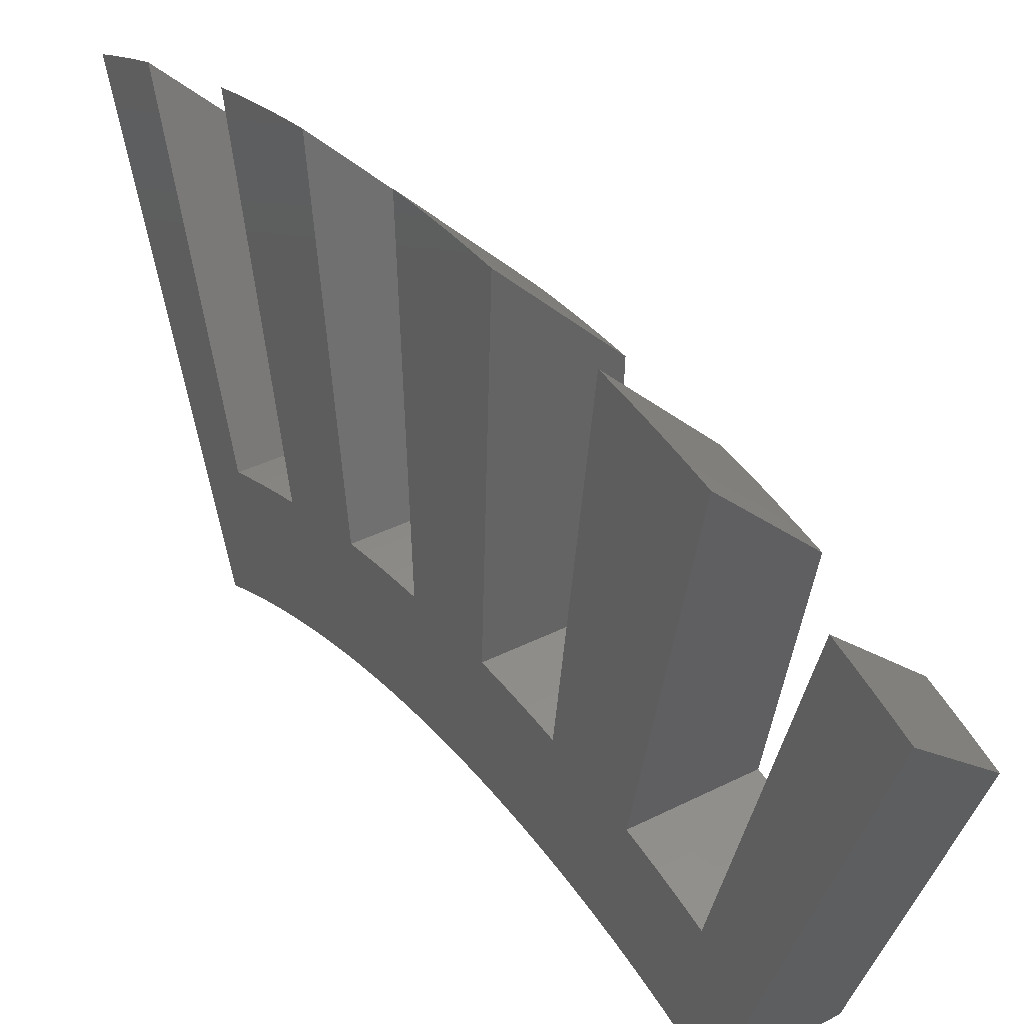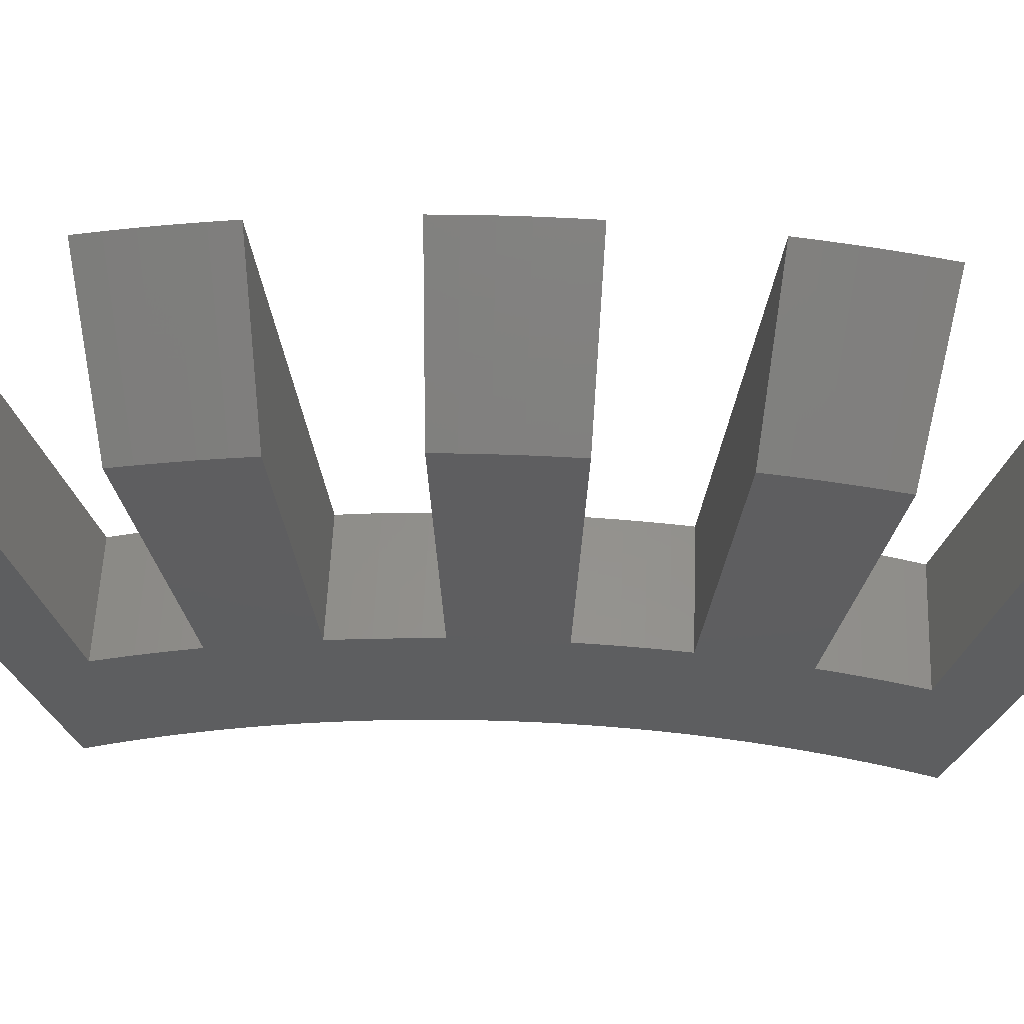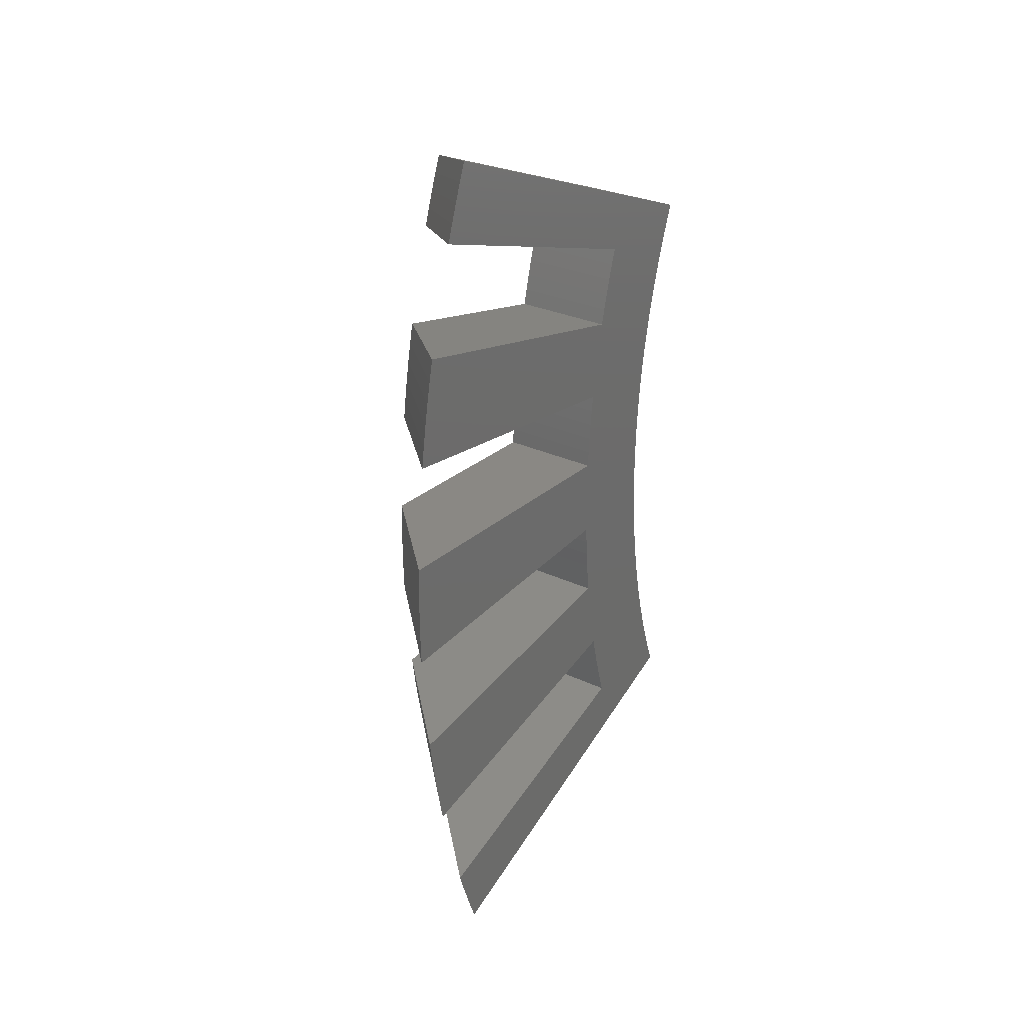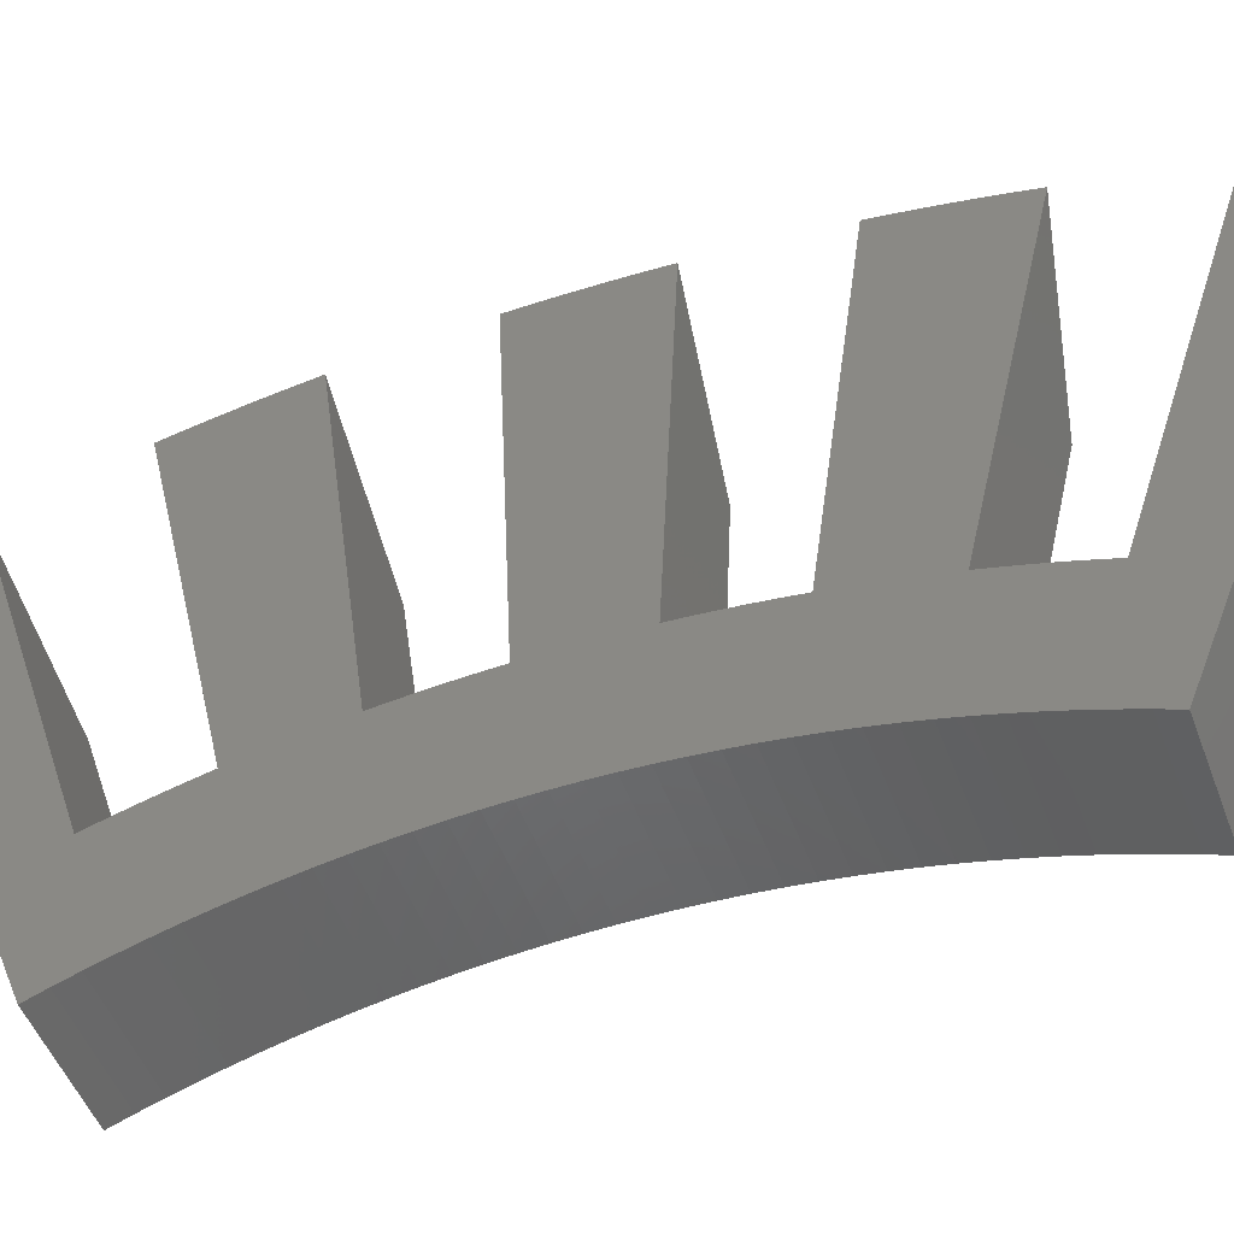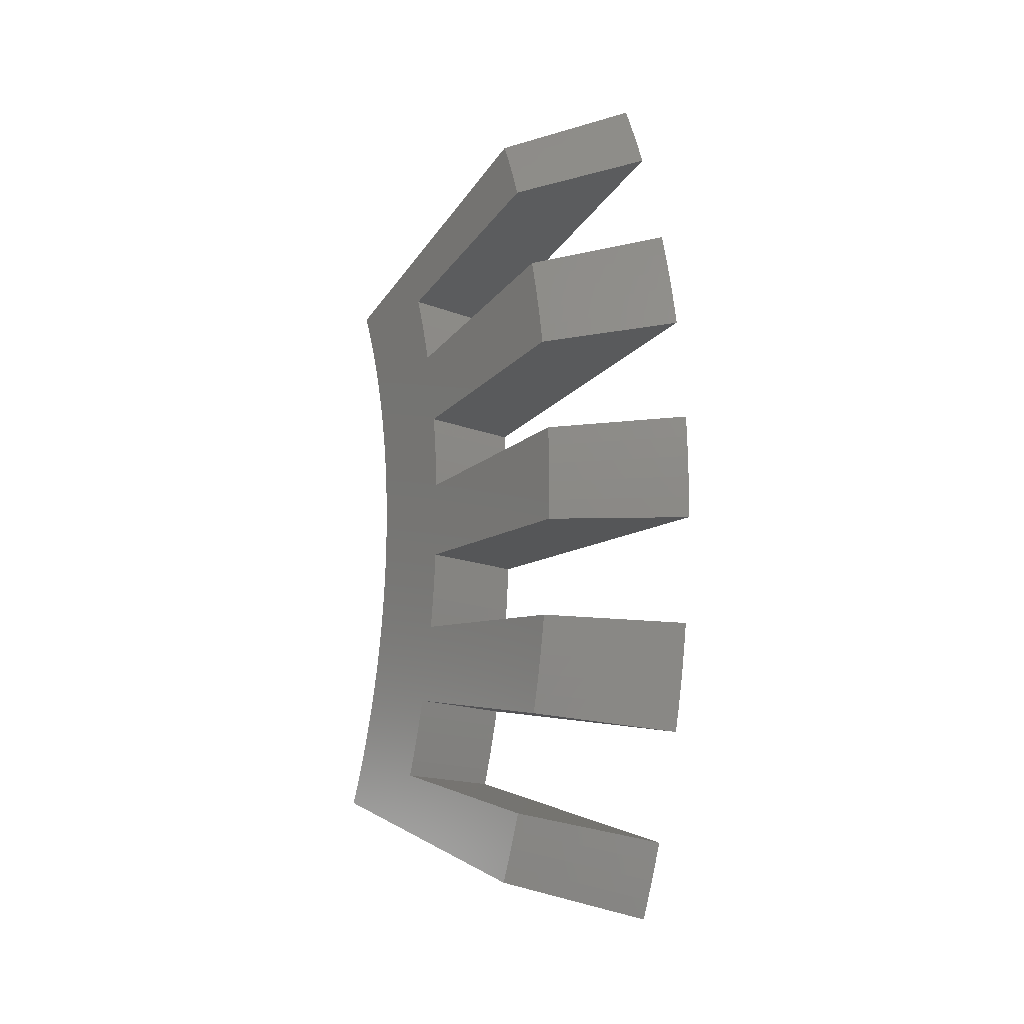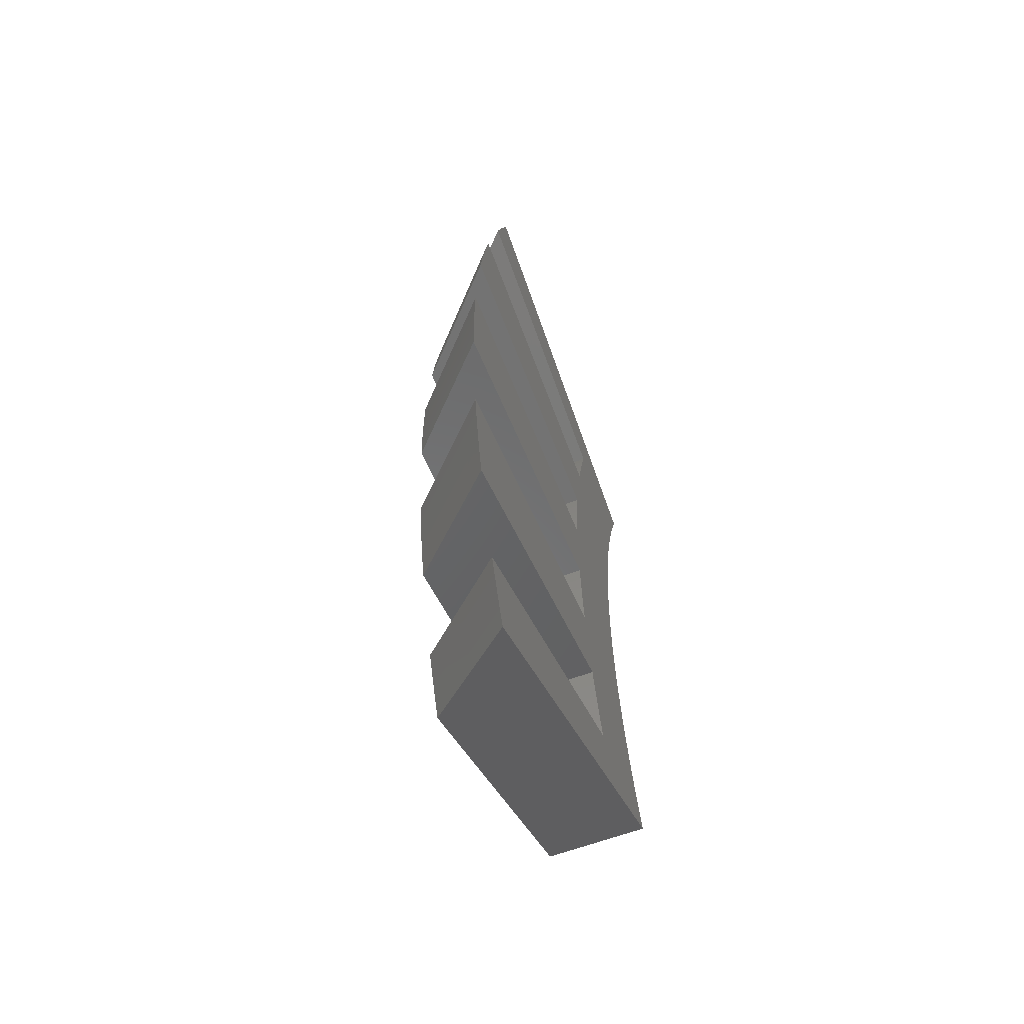
<metadata>
{"format":"stl","ext":"stl","renderer":"f3d","projection":"perspective","resolution":1024,"background":"white","views":[{"elev":36.6,"azim":-33.6,"up":"+Y"},{"elev":54.7,"azim":92.3,"up":"+Y"},{"elev":28.9,"azim":-144.9,"up":"+Z"},{"elev":-48.6,"azim":-70.4,"up":"+Y"},{"elev":-17.5,"azim":143.0,"up":"+Z"},{"elev":-59.0,"azim":-158.2,"up":"+Z"}]}
</metadata>
<code>
# stl→obj: 174 verts, 344 faces
v 201.9 87.79 19.84
v 192 87.79 19.84
v 201.9 87.42 21.39
v 192 87.42 21.39
v 201.9 87.03 22.94
v 192 87.03 22.94
v 201.9 86.61 24.48
v 192 86.61 24.48
v 201.9 86.16 26.01
v 192 86.16 26.01
v 201.9 85.68 27.54
v 192 85.68 27.54
v 192 117 26.43
v 201.9 107.3 24.24
v 201.9 109 14.64
v 192 118.8 15.96
v 201.9 108.7 16.57
v 192 118.5 18.06
v 201.9 108.4 18.5
v 192 118.2 20.16
v 201.9 108.1 20.42
v 192 117.8 22.26
v 201.9 107.7 22.34
v 192 117.4 24.35
v 192 89.2 11.98
v 201.9 89.2 11.98
v 201.9 89.91 4.022
v 192 89.91 4.022
v 201.9 89.82 5.617
v 192 89.82 5.617
v 201.9 89.71 7.211
v 192 89.71 7.211
v 201.9 89.57 8.802
v 192 89.57 8.802
v 201.9 89.4 10.39
v 192 89.4 10.39
v 192 119.8 5.358
v 201.9 109.9 4.916
v 201.9 109.9 -4.845
v 192 119.8 -5.281
v 201.9 110 -2.893
v 192 119.9 -3.154
v 201.9 110 -0.941
v 192 119.9 -1.026
v 201.9 110 1.012
v 192 119.9 1.103
v 201.9 110 2.964
v 192 119.9 3.231
v 192 89.91 -3.964
v 201.9 89.91 -3.964
v 201.9 89.21 -11.92
v 192 89.21 -11.92
v 201.9 89.4 -10.33
v 192 89.4 -10.33
v 201.9 89.57 -8.745
v 192 89.57 -8.745
v 201.9 89.72 -7.153
v 192 89.72 -7.153
v 201.9 89.83 -5.56
v 192 89.83 -5.56
v 192 118.8 -15.88
v 201.9 109 -14.57
v 201.9 74.48 -29.19
v 201.9 102.4 -40.14
v 201.9 85.68 -27.54
v 201.9 103 -38.53
v 201.9 103.6 -36.92
v 201.9 104.2 -35.29
v 201.9 104.7 -33.66
v 201.9 86.16 -26
v 201.9 78.08 -17.44
v 201.9 77.68 -19.15
v 201.9 77.24 -20.85
v 201.9 78.44 -15.72
v 201.9 86.61 -24.46
v 201.9 78.77 -13.99
v 201.9 87.04 -22.91
v 201.9 87.43 -21.35
v 201.9 79.06 -12.26
v 201.9 87.8 -19.78
v 201.9 79.31 -10.52
v 201.9 79.52 -8.771
v 201.9 79.69 -7.022
v 201.9 79.83 -5.269
v 201.9 79.92 -3.514
v 201.9 107.3 -24.18
v 201.9 107.7 -22.27
v 201.9 108.1 -20.35
v 201.9 108.4 -18.43
v 201.9 108.8 -16.5
v 201.9 79.98 -1.758
v 201.9 80 -1.378e-14
v 201.9 79.98 1.758
v 201.9 79.92 3.514
v 201.9 79.83 5.269
v 201.9 79.69 7.022
v 201.9 79.52 8.771
v 201.9 79.31 10.52
v 201.9 79.06 12.26
v 201.9 78.77 13.99
v 201.9 78.44 15.72
v 201.9 78.08 17.44
v 201.9 77.68 19.15
v 201.9 77.24 20.85
v 201.9 76.76 22.54
v 201.9 76.25 24.22
v 201.9 75.69 25.89
v 201.9 75.11 27.55
v 201.9 74.48 29.19
v 201.9 102.4 40.14
v 201.9 103 38.53
v 201.9 103.6 36.92
v 201.9 104.2 35.29
v 201.9 104.7 33.66
v 201.9 76.76 -22.54
v 201.9 76.25 -24.22
v 201.9 75.69 -25.89
v 201.9 75.11 -27.55
v 192 117 -26.35
v 192 117.4 -24.27
v 192 117.8 -22.18
v 192 118.2 -20.09
v 192 118.5 -17.99
v 192 87.8 -19.78
v 192 85.68 -27.54
v 192 86.16 -26
v 192 86.61 -24.46
v 192 87.04 -22.91
v 192 87.43 -21.35
v 192 114.2 -36.69
v 192 111.6 -43.75
v 192 112.3 -42
v 192 113 -40.24
v 192 113.6 -38.47
v 192 74.48 -29.19
v 192 74.48 29.19
v 192 75.11 27.55
v 192 75.69 25.89
v 192 76.25 24.22
v 192 76.76 22.54
v 192 77.24 20.85
v 192 77.68 19.15
v 192 78.08 17.44
v 192 78.44 15.72
v 192 78.77 13.99
v 192 79.06 12.26
v 192 79.31 10.52
v 192 79.52 8.771
v 192 79.69 7.022
v 192 79.83 5.269
v 192 79.92 3.514
v 192 79.98 1.758
v 192 80 -1.378e-14
v 192 79.98 -1.758
v 192 79.92 -3.514
v 192 79.83 -5.269
v 192 79.69 -7.022
v 192 79.52 -8.771
v 192 79.31 -10.52
v 192 79.06 -12.26
v 192 78.77 -13.99
v 192 78.44 -15.72
v 192 78.08 -17.44
v 192 77.68 -19.15
v 192 77.24 -20.85
v 192 76.76 -22.54
v 192 76.25 -24.22
v 192 75.69 -25.89
v 192 75.11 -27.55
v 192 111.6 43.75
v 192 114.2 36.69
v 192 113.6 38.47
v 192 113 40.24
v 192 112.3 42
f 1 2 3
f 3 2 4
f 3 4 5
f 5 4 6
f 5 6 7
f 7 6 8
f 7 8 9
f 9 8 10
f 9 10 11
f 11 10 12
f 13 2 14
f 14 2 1
f 15 16 17
f 17 16 18
f 17 18 19
f 19 18 20
f 19 20 21
f 21 20 22
f 21 22 23
f 23 22 24
f 23 24 14
f 14 24 13
f 16 15 25
f 25 15 26
f 27 28 29
f 29 28 30
f 29 30 31
f 31 30 32
f 31 32 33
f 33 32 34
f 33 34 35
f 35 34 36
f 35 36 26
f 26 36 25
f 37 28 38
f 38 28 27
f 39 40 41
f 41 40 42
f 41 42 43
f 43 42 44
f 43 44 45
f 45 44 46
f 45 46 47
f 47 46 48
f 47 48 38
f 38 48 37
f 40 39 49
f 49 39 50
f 51 52 53
f 53 52 54
f 53 54 55
f 55 54 56
f 55 56 57
f 57 56 58
f 57 58 59
f 59 58 60
f 59 60 50
f 50 60 49
f 61 52 62
f 62 52 51
f 63 64 65
f 65 64 66
f 65 66 67
f 67 68 65
f 65 68 69
f 70 71 65
f 65 71 72
f 65 72 73
f 71 70 74
f 74 70 75
f 74 75 76
f 76 75 77
f 76 77 78
f 76 78 79
f 79 78 80
f 79 80 81
f 81 80 82
f 82 80 51
f 82 51 83
f 83 51 53
f 83 53 84
f 84 53 55
f 84 55 85
f 85 55 57
f 85 57 59
f 80 86 51
f 51 86 87
f 51 87 88
f 88 89 51
f 51 89 90
f 51 90 62
f 85 59 91
f 91 59 50
f 91 50 92
f 92 50 27
f 92 27 93
f 93 27 29
f 93 29 94
f 94 29 31
f 94 31 95
f 95 31 33
f 95 33 35
f 39 41 50
f 50 41 43
f 50 43 45
f 50 45 27
f 27 45 47
f 27 47 38
f 95 35 96
f 96 35 26
f 96 26 97
f 97 26 1
f 97 1 98
f 98 1 99
f 99 1 3
f 99 3 100
f 100 3 5
f 100 5 7
f 15 17 26
f 26 17 19
f 26 19 21
f 21 23 26
f 26 23 14
f 26 14 1
f 100 7 101
f 101 7 9
f 101 9 102
f 102 9 11
f 102 11 103
f 103 11 104
f 104 11 105
f 105 11 106
f 106 11 107
f 107 11 108
f 108 11 109
f 109 11 110
f 110 11 111
f 111 11 112
f 112 11 113
f 113 11 114
f 73 115 65
f 65 115 116
f 65 116 117
f 117 118 65
f 65 118 63
f 86 119 87
f 87 119 120
f 87 120 88
f 88 120 121
f 88 121 89
f 89 121 122
f 89 122 90
f 90 122 123
f 90 123 62
f 62 123 61
f 119 86 124
f 124 86 80
f 65 125 70
f 70 125 126
f 70 126 75
f 75 126 127
f 75 127 77
f 77 127 128
f 77 128 78
f 78 128 129
f 78 129 80
f 80 129 124
f 130 125 69
f 69 125 65
f 64 131 66
f 66 131 132
f 66 132 67
f 67 132 133
f 67 133 68
f 68 133 134
f 68 134 69
f 69 134 130
f 131 64 135
f 135 64 63
f 109 136 108
f 108 136 137
f 108 137 107
f 107 137 138
f 107 138 106
f 106 138 139
f 106 139 105
f 105 139 140
f 105 140 104
f 104 140 141
f 104 141 103
f 103 141 142
f 103 142 102
f 102 142 143
f 102 143 101
f 101 143 144
f 101 144 100
f 100 144 145
f 100 145 99
f 99 145 146
f 99 146 98
f 98 146 147
f 98 147 97
f 97 147 148
f 97 148 96
f 96 148 149
f 96 149 95
f 95 149 150
f 95 150 94
f 94 150 151
f 94 151 93
f 93 151 152
f 93 152 92
f 92 152 153
f 92 153 91
f 91 153 154
f 91 154 85
f 85 154 155
f 85 155 84
f 84 155 156
f 84 156 83
f 83 156 157
f 83 157 82
f 82 157 158
f 82 158 81
f 81 158 159
f 81 159 79
f 79 159 160
f 79 160 76
f 76 160 161
f 76 161 74
f 74 161 162
f 74 162 71
f 71 162 163
f 71 163 72
f 72 163 164
f 72 164 73
f 73 164 165
f 73 165 115
f 115 165 166
f 115 166 116
f 116 166 167
f 116 167 117
f 117 167 168
f 117 168 118
f 118 168 169
f 118 169 63
f 63 169 135
f 170 136 110
f 110 136 109
f 114 171 113
f 113 171 172
f 113 172 112
f 112 172 173
f 112 173 111
f 111 173 174
f 111 174 110
f 110 174 170
f 171 114 12
f 12 114 11
f 61 123 52
f 52 123 122
f 52 122 121
f 121 120 52
f 52 120 119
f 52 119 124
f 129 161 124
f 124 161 160
f 124 160 159
f 161 129 162
f 162 129 128
f 162 128 127
f 162 127 163
f 163 127 126
f 163 126 164
f 164 126 125
f 164 125 165
f 165 125 166
f 166 125 167
f 167 125 168
f 168 125 169
f 169 125 135
f 135 125 131
f 131 125 132
f 132 125 133
f 133 125 134
f 134 125 130
f 124 159 52
f 52 159 158
f 52 158 157
f 156 56 157
f 157 56 54
f 157 54 52
f 56 156 58
f 58 156 155
f 58 155 60
f 60 155 49
f 49 155 154
f 49 154 153
f 49 153 28
f 28 153 152
f 28 152 151
f 150 32 151
f 151 32 30
f 151 30 28
f 32 150 34
f 34 150 149
f 34 149 36
f 36 149 25
f 25 149 148
f 25 148 147
f 25 147 2
f 2 147 146
f 2 146 145
f 2 145 4
f 4 145 144
f 4 144 6
f 6 144 8
f 8 144 143
f 8 143 10
f 10 143 142
f 10 142 12
f 12 142 141
f 12 141 140
f 140 139 12
f 12 139 138
f 12 138 137
f 137 136 12
f 12 136 170
f 12 170 174
f 174 173 12
f 12 173 172
f 12 172 171
f 2 13 25
f 25 13 24
f 25 24 22
f 22 20 25
f 25 20 18
f 25 18 16
f 37 48 28
f 28 48 46
f 28 46 49
f 49 46 44
f 49 44 42
f 42 40 49

</code>
